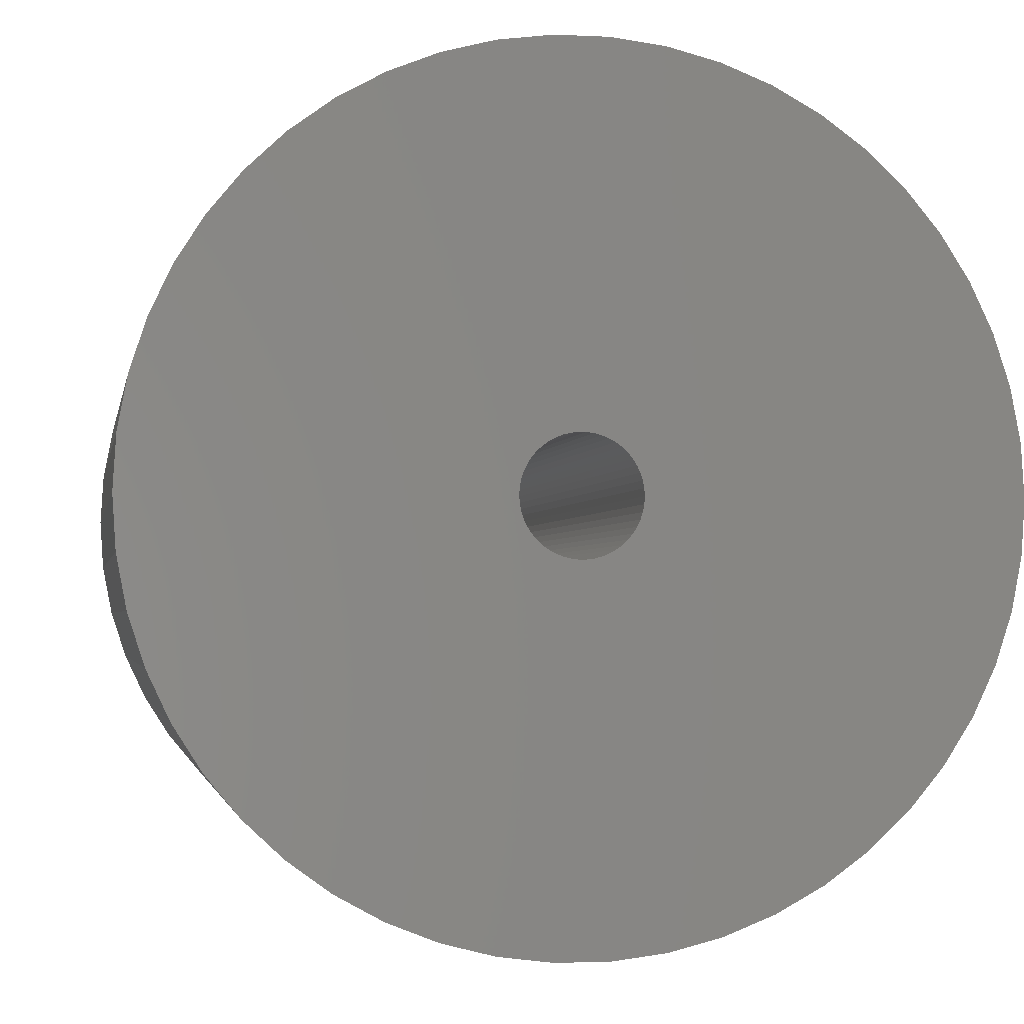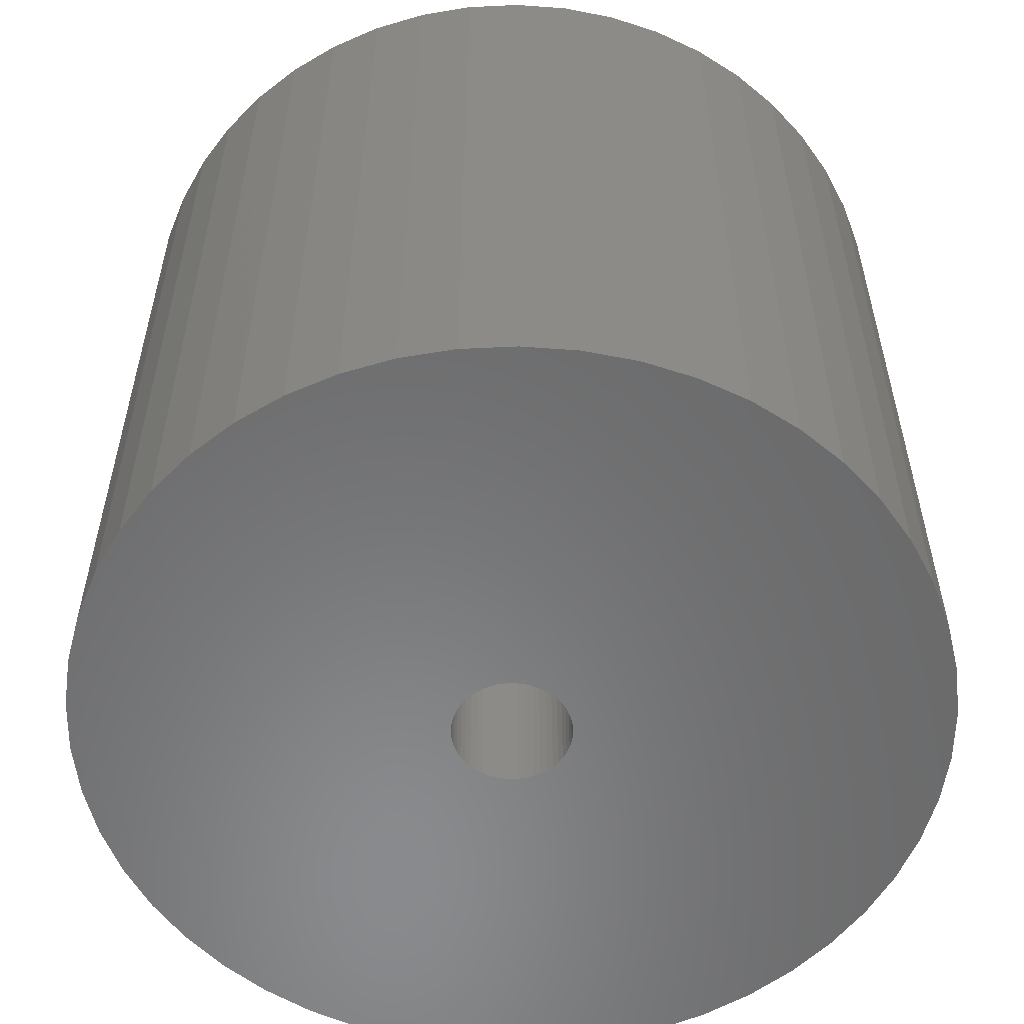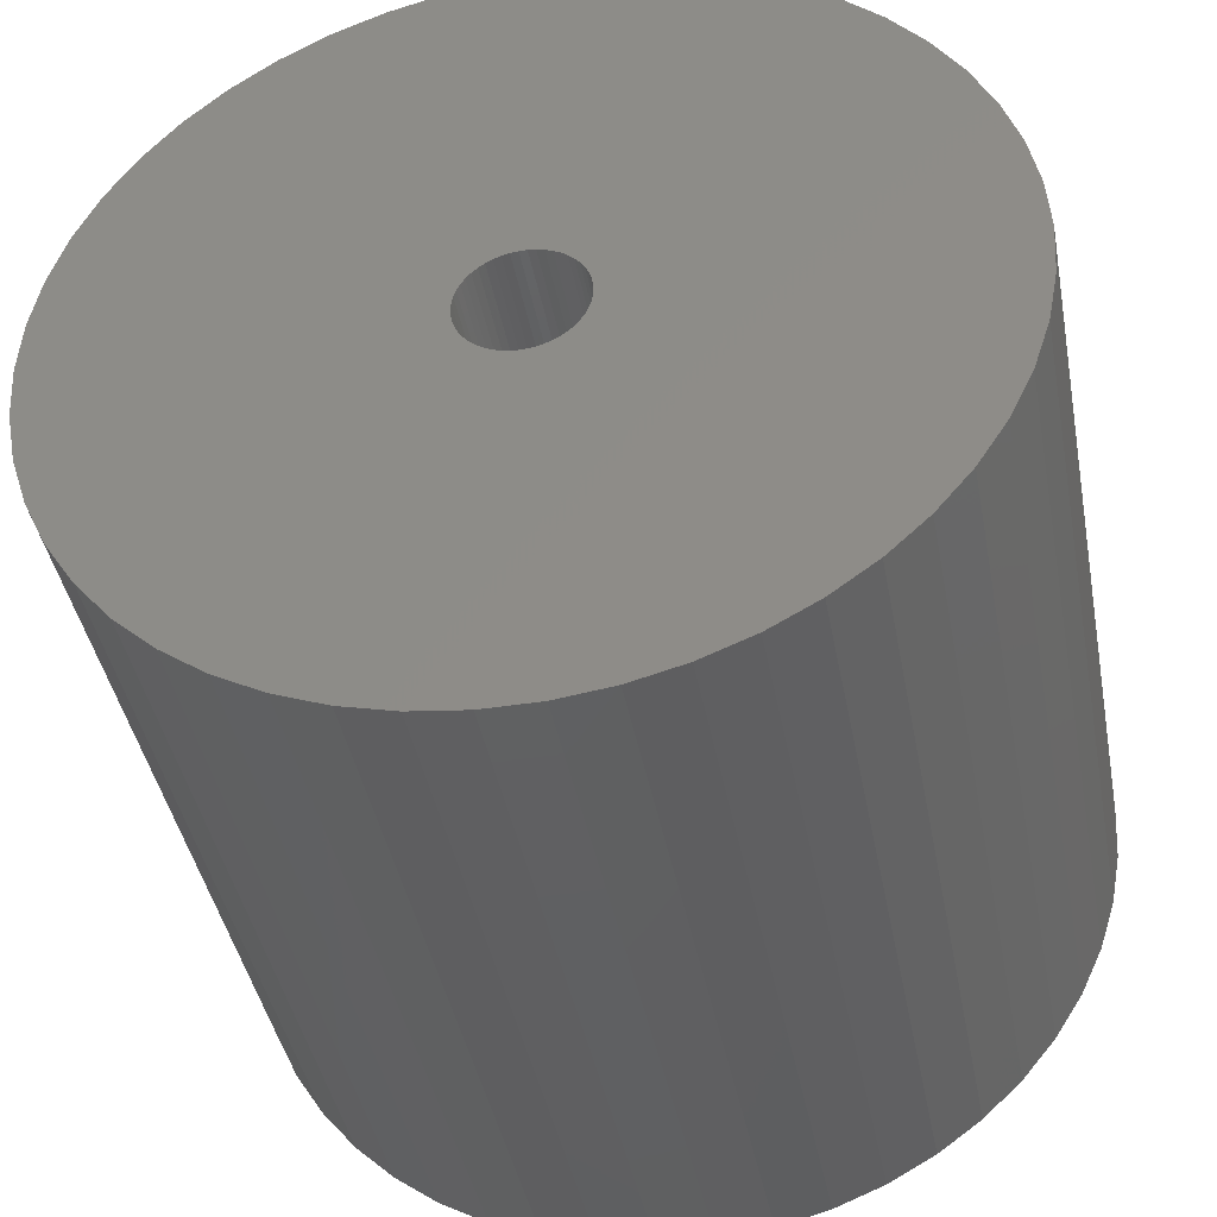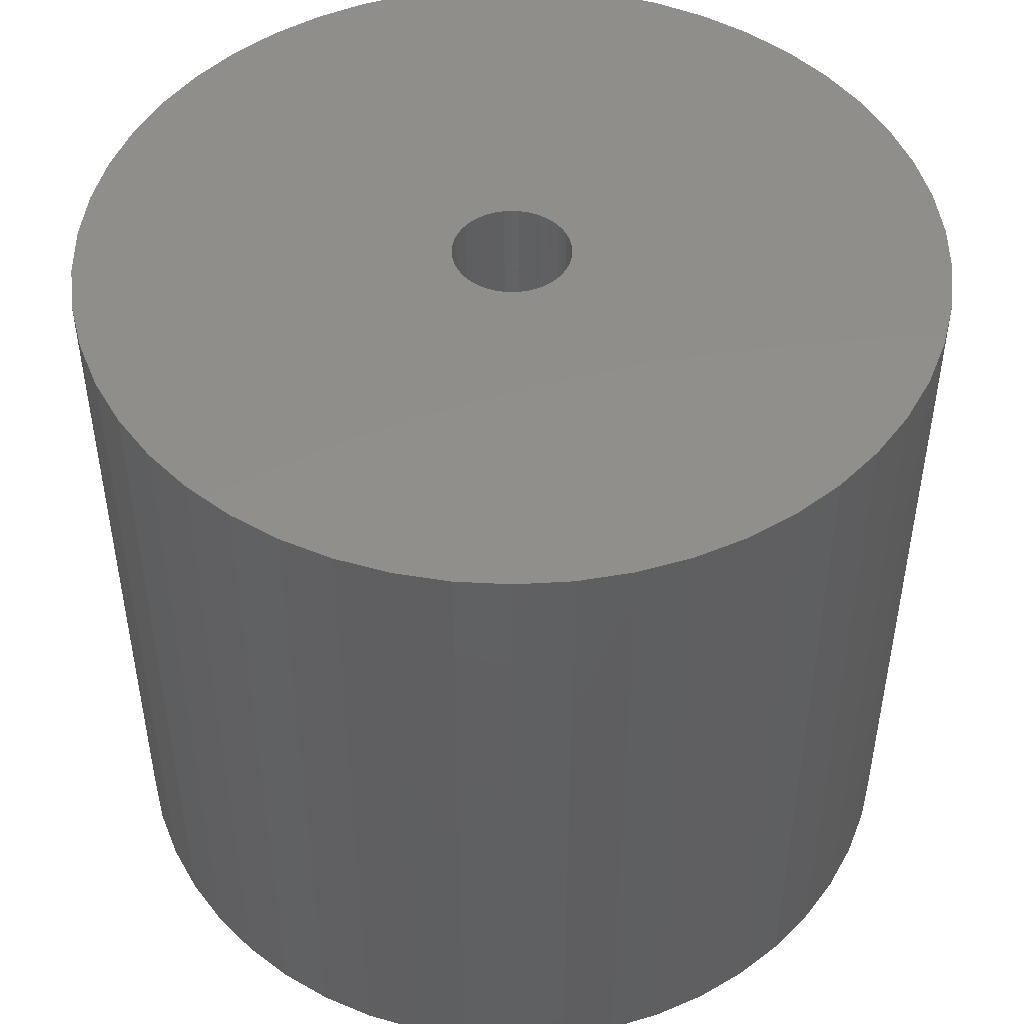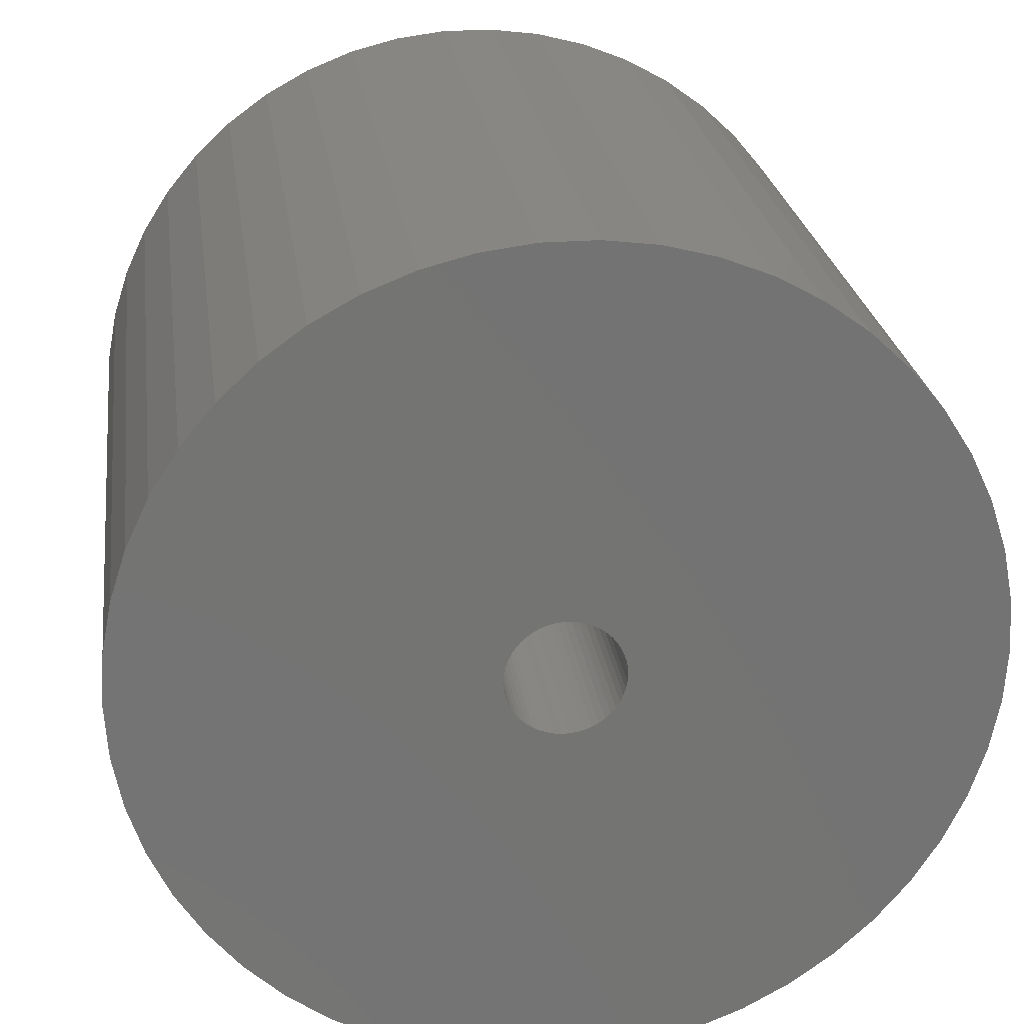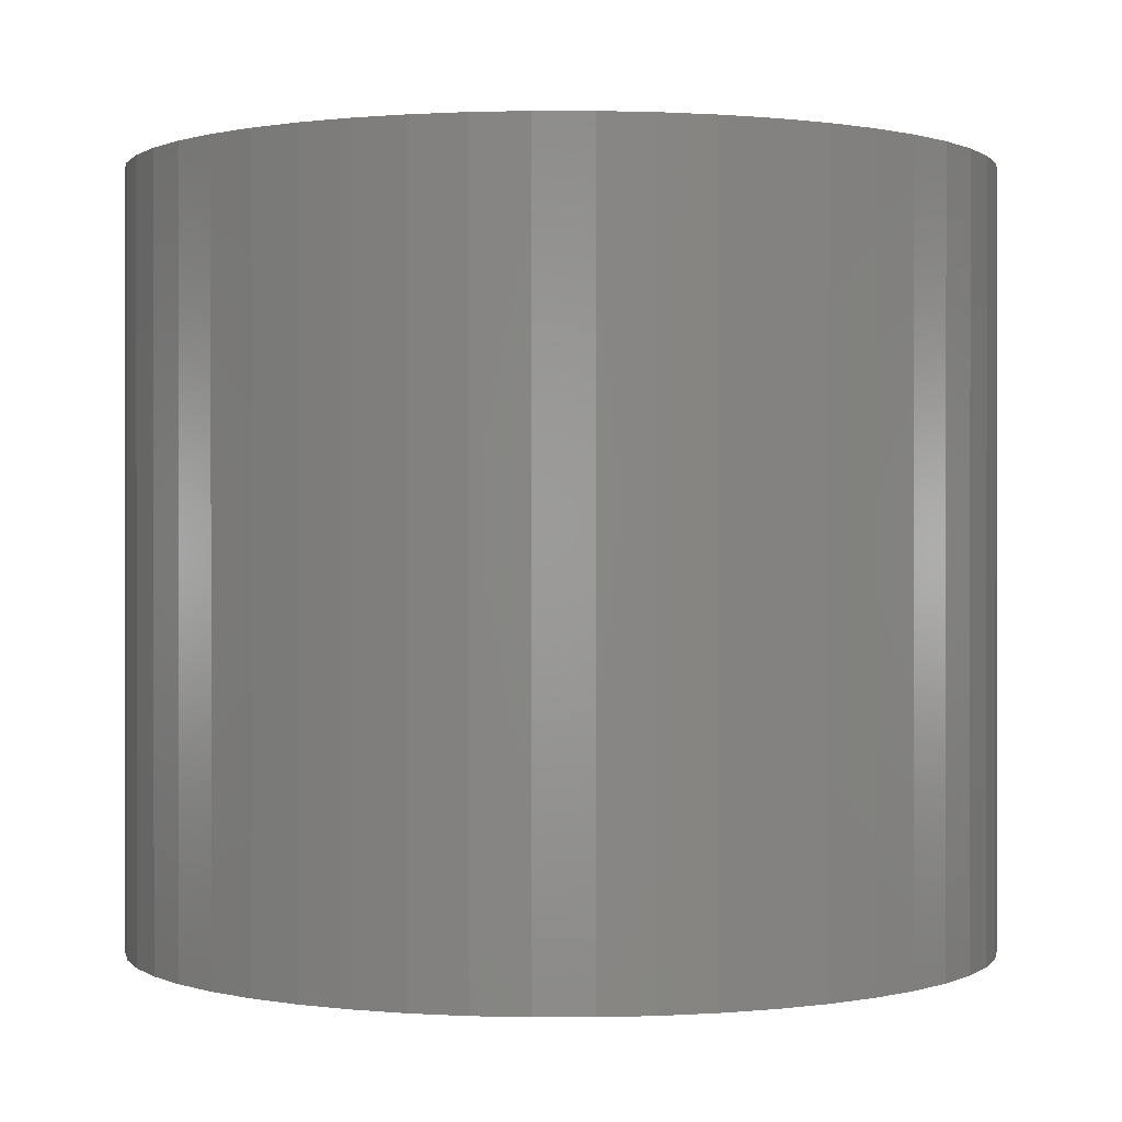
<metadata>
{"format":"stl","ext":"stl","renderer":"f3d","projection":"perspective","resolution":1024,"background":"white","views":[{"elev":-2.3,"azim":-9.8,"up":"+Y"},{"elev":-56.2,"azim":38.8,"up":"+Z"},{"elev":-41.8,"azim":-169.4,"up":"+Y"},{"elev":47.9,"azim":-75.8,"up":"+Z"},{"elev":24.3,"azim":-7.6,"up":"+Y"},{"elev":0.4,"azim":150.9,"up":"+Z"}]}
</metadata>
<code>
# stl→obj: 200 verts, 400 faces
v 11.25 0 10
v 11.16 1.41 -10
v 11.16 1.41 10
v 11.25 0 -10
v -11.25 0 -10
v -11.16 1.41 10
v -11.16 1.41 -10
v -11.25 0 10
v 0.7064 11.23 -10
v -0.7064 11.23 10
v 0.7064 11.23 10
v -0.7064 11.23 -10
v -0.7064 -11.23 -10
v 0.7064 -11.23 10
v -0.7064 -11.23 10
v 0.7064 -11.23 -10
v 8.201 7.701 -10
v 7.171 8.668 10
v 8.201 7.701 10
v 7.171 8.668 -10
v -7.171 8.668 -10
v -8.201 7.701 10
v -7.171 8.668 10
v -8.201 7.701 -10
v -3.476 10.7 -10
v -4.79 10.18 10
v -3.476 10.7 10
v -4.79 10.18 -10
v 10.46 4.141 10
v 9.858 5.42 -10
v 9.858 5.42 10
v 10.46 4.141 -10
v 10.9 2.798 -10
v 10.9 2.798 10
v 4.79 10.18 -10
v 3.476 10.7 10
v 4.79 10.18 10
v 3.476 10.7 -10
v 6.028 9.499 10
v 6.028 9.499 -10
v -10.46 4.141 -10
v -9.858 5.42 10
v -9.858 5.42 -10
v -10.46 4.141 10
v 1.55 0 10
v 1.538 0.1943 10
v 11.16 -1.41 10
v 1.501 0.3855 10
v 1.538 -0.1943 10
v 1.441 0.5706 10
v 10.9 -2.798 10
v 1.358 0.7467 10
v 9.101 6.613 10
v 1.501 -0.3855 10
v 1.254 0.9111 10
v 10.46 -4.141 10
v 1.13 1.061 10
v 1.441 -0.5706 10
v 0.988 1.194 10
v 9.858 -5.42 10
v 0.8305 1.309 10
v 1.358 -0.7467 10
v 0.66 1.402 10
v 9.101 -6.613 10
v 0.479 1.474 10
v 2.108 11.05 10
v 1.254 -0.9111 10
v 8.201 -7.701 10
v 0.2904 1.523 10
v 0.09732 1.547 10
v -0.09732 1.547 10
v -0.2904 1.523 10
v -2.108 11.05 10
v -0.479 1.474 10
v -0.66 1.402 10
v -0.8305 1.309 10
v -6.028 9.499 10
v -0.988 1.194 10
v -1.13 1.061 10
v -1.254 0.9111 10
v 1.13 -1.061 10
v 7.171 -8.668 10
v 0.988 -1.194 10
v 6.028 -9.499 10
v 0.8305 -1.309 10
v 4.79 -10.18 10
v 0.66 -1.402 10
v 3.476 -10.7 10
v 0.479 -1.474 10
v 2.108 -11.05 10
v 0.2904 -1.523 10
v 0.09732 -1.547 10
v -0.09732 -1.547 10
v -0.2904 -1.523 10
v -2.108 -11.05 10
v -0.479 -1.474 10
v -3.476 -10.7 10
v -0.66 -1.402 10
v -4.79 -10.18 10
v -0.8305 -1.309 10
v -6.028 -9.499 10
v -0.988 -1.194 10
v -7.171 -8.668 10
v -1.13 -1.061 10
v -8.201 -7.701 10
v -1.254 -0.9111 10
v -9.101 -6.613 10
v -1.358 -0.7467 10
v -9.858 -5.42 10
v -1.441 -0.5706 10
v -10.46 -4.141 10
v -1.501 -0.3855 10
v -10.9 -2.798 10
v -1.538 -0.1943 10
v -11.16 -1.41 10
v -1.55 0 10
v -9.101 6.613 10
v -1.358 0.7467 10
v -1.441 0.5706 10
v -1.501 0.3855 10
v -10.9 2.798 10
v -1.538 0.1943 10
v -2.108 11.05 -10
v 2.108 -11.05 -10
v 3.476 -10.7 -10
v 4.79 -10.18 -10
v 9.101 6.613 -10
v 2.108 11.05 -10
v -9.101 6.613 -10
v -10.9 2.798 -10
v -6.028 9.499 -10
v 11.16 -1.41 -10
v 6.028 -9.499 -10
v 7.171 -8.668 -10
v 8.201 -7.701 -10
v 10.46 -4.141 -10
v 9.858 -5.42 -10
v -10.46 -4.141 -10
v -10.9 -2.798 -10
v 9.101 -6.613 -10
v 10.9 -2.798 -10
v -8.201 -7.701 -10
v -7.171 -8.668 -10
v -9.101 -6.613 -10
v -9.858 -5.42 -10
v 1.55 0 -10
v 1.538 -0.1943 -10
v 1.501 -0.3855 -10
v 1.538 0.1943 -10
v 1.441 -0.5706 -10
v 1.358 -0.7467 -10
v 1.501 0.3855 -10
v 1.254 -0.9111 -10
v 1.13 -1.061 -10
v 1.441 0.5706 -10
v 0.988 -1.194 -10
v 0.8305 -1.309 -10
v 1.358 0.7467 -10
v 0.66 -1.402 -10
v 0.479 -1.474 -10
v 1.254 0.9111 -10
v 0.2904 -1.523 -10
v 0.09732 -1.547 -10
v -0.09732 -1.547 -10
v -0.2904 -1.523 -10
v -2.108 -11.05 -10
v -0.479 -1.474 -10
v -3.476 -10.7 -10
v -0.66 -1.402 -10
v -4.79 -10.18 -10
v -0.8305 -1.309 -10
v -6.028 -9.499 -10
v -0.988 -1.194 -10
v -1.13 -1.061 -10
v -1.254 -0.9111 -10
v 1.13 1.061 -10
v 0.988 1.194 -10
v 0.8305 1.309 -10
v 0.66 1.402 -10
v 0.479 1.474 -10
v 0.2904 1.523 -10
v 0.09732 1.547 -10
v -0.09732 1.547 -10
v -0.2904 1.523 -10
v -0.479 1.474 -10
v -0.66 1.402 -10
v -0.8305 1.309 -10
v -0.988 1.194 -10
v -1.13 1.061 -10
v -1.254 0.9111 -10
v -1.358 0.7467 -10
v -1.441 0.5706 -10
v -1.501 0.3855 -10
v -1.538 0.1943 -10
v -1.55 0 -10
v -1.358 -0.7467 -10
v -1.441 -0.5706 -10
v -1.501 -0.3855 -10
v -1.538 -0.1943 -10
v -11.16 -1.41 -10
f 1 2 3
f 2 1 4
f 5 6 7
f 6 5 8
f 9 10 11
f 10 9 12
f 13 14 15
f 14 13 16
f 17 18 19
f 18 17 20
f 21 22 23
f 22 21 24
f 25 26 27
f 26 25 28
f 29 30 31
f 30 29 32
f 3 33 34
f 33 3 2
f 35 36 37
f 36 35 38
f 20 39 18
f 39 20 40
f 41 42 43
f 42 41 44
f 45 1 3
f 46 3 34
f 1 45 47
f 48 34 29
f 49 47 45
f 50 29 31
f 47 49 51
f 52 31 53
f 54 51 49
f 55 53 19
f 51 54 56
f 57 19 18
f 58 56 54
f 59 18 39
f 56 58 60
f 61 39 37
f 62 60 58
f 63 37 36
f 60 62 64
f 65 36 66
f 67 64 62
f 64 67 68
f 3 46 45
f 34 48 46
f 29 50 48
f 31 52 50
f 53 55 52
f 19 57 55
f 18 59 57
f 39 61 59
f 69 66 11
f 37 63 61
f 36 65 63
f 66 69 65
f 11 70 69
f 11 71 70
f 10 71 11
f 71 10 72
f 73 72 10
f 72 73 74
f 27 74 73
f 74 27 75
f 26 75 27
f 75 26 76
f 77 76 26
f 76 77 78
f 23 78 77
f 78 23 79
f 79 22 80
f 22 79 23
f 81 68 67
f 68 81 82
f 83 82 81
f 82 83 84
f 85 84 83
f 84 85 86
f 87 86 85
f 86 87 88
f 89 88 87
f 88 89 90
f 91 90 89
f 90 91 14
f 92 14 91
f 93 14 92
f 15 93 94
f 95 94 96
f 97 96 98
f 93 15 14
f 99 98 100
f 101 100 102
f 103 102 104
f 105 104 106
f 107 106 108
f 109 108 110
f 111 110 112
f 113 112 114
f 94 95 15
f 115 114 116
f 117 80 22
f 80 117 118
f 96 97 95
f 42 118 117
f 98 99 97
f 118 42 119
f 100 101 99
f 44 119 42
f 102 103 101
f 119 44 120
f 104 105 103
f 121 120 44
f 106 107 105
f 120 121 122
f 108 109 107
f 6 122 121
f 110 111 109
f 122 6 116
f 112 113 111
f 8 116 6
f 114 115 113
f 116 8 115
f 123 27 73
f 27 123 25
f 16 90 14
f 90 16 124
f 125 86 88
f 86 125 126
f 34 32 29
f 32 34 33
f 53 17 19
f 17 53 127
f 31 127 53
f 127 31 30
f 38 66 36
f 66 38 128
f 128 11 66
f 11 128 9
f 40 37 39
f 37 40 35
f 43 117 129
f 117 43 42
f 129 22 24
f 22 129 117
f 130 44 41
f 44 130 121
f 7 121 130
f 121 7 6
f 28 77 26
f 77 28 131
f 131 23 77
f 23 131 21
f 12 73 10
f 73 12 123
f 47 4 1
f 4 47 132
f 126 84 86
f 84 126 133
f 134 68 82
f 68 134 135
f 60 136 56
f 136 60 137
f 138 113 139
f 113 138 111
f 68 140 64
f 140 68 135
f 51 132 47
f 132 51 141
f 56 141 51
f 141 56 136
f 142 103 105
f 103 142 143
f 144 109 145
f 109 144 107
f 146 4 132
f 147 132 141
f 4 146 2
f 148 141 136
f 149 2 146
f 150 136 137
f 2 149 33
f 151 137 140
f 152 33 149
f 153 140 135
f 33 152 32
f 154 135 134
f 155 32 152
f 156 134 133
f 32 155 30
f 157 133 126
f 158 30 155
f 159 126 125
f 30 158 127
f 160 125 124
f 161 127 158
f 127 161 17
f 132 147 146
f 141 148 147
f 136 150 148
f 137 151 150
f 140 153 151
f 135 154 153
f 134 156 154
f 133 157 156
f 162 124 16
f 126 159 157
f 125 160 159
f 124 162 160
f 16 163 162
f 16 164 163
f 13 164 16
f 164 13 165
f 166 165 13
f 165 166 167
f 168 167 166
f 167 168 169
f 170 169 168
f 169 170 171
f 172 171 170
f 171 172 173
f 143 173 172
f 173 143 174
f 174 142 175
f 142 174 143
f 176 17 161
f 17 176 20
f 177 20 176
f 20 177 40
f 178 40 177
f 40 178 35
f 179 35 178
f 35 179 38
f 180 38 179
f 38 180 128
f 181 128 180
f 128 181 9
f 182 9 181
f 183 9 182
f 12 183 184
f 123 184 185
f 25 185 186
f 183 12 9
f 28 186 187
f 131 187 188
f 21 188 189
f 24 189 190
f 129 190 191
f 43 191 192
f 41 192 193
f 130 193 194
f 184 123 12
f 7 194 195
f 144 175 142
f 175 144 196
f 185 25 123
f 145 196 144
f 186 28 25
f 196 145 197
f 187 131 28
f 138 197 145
f 188 21 131
f 197 138 198
f 189 24 21
f 139 198 138
f 190 129 24
f 198 139 199
f 191 43 129
f 200 199 139
f 192 41 43
f 199 200 195
f 193 130 41
f 5 195 200
f 194 7 130
f 195 5 7
f 124 88 90
f 88 124 125
f 133 82 84
f 82 133 134
f 64 137 60
f 137 64 140
f 166 15 95
f 15 166 13
f 170 97 99
f 97 170 168
f 143 101 103
f 101 143 172
f 168 95 97
f 95 168 166
f 142 107 144
f 107 142 105
f 145 111 138
f 111 145 109
f 139 115 200
f 115 139 113
f 200 8 5
f 8 200 115
f 172 99 101
f 99 172 170
f 155 52 158
f 52 155 50
f 120 192 119
f 192 120 193
f 158 55 161
f 55 158 52
f 180 63 65
f 63 180 179
f 186 74 75
f 74 186 185
f 119 191 118
f 191 119 192
f 148 49 147
f 49 148 54
f 178 59 61
f 59 178 177
f 122 193 120
f 193 122 194
f 80 189 79
f 189 80 190
f 187 75 76
f 75 187 186
f 185 72 74
f 72 185 184
f 146 46 149
f 46 146 45
f 150 54 148
f 54 150 58
f 173 104 102
f 104 173 174
f 156 85 83
f 85 156 157
f 152 50 155
f 50 152 48
f 177 57 59
f 57 177 176
f 161 57 176
f 57 161 55
f 183 70 71
f 70 183 182
f 181 65 69
f 65 181 180
f 179 61 63
f 61 179 178
f 116 194 122
f 194 116 195
f 118 190 80
f 190 118 191
f 184 71 72
f 71 184 183
f 188 76 78
f 76 188 187
f 189 78 79
f 78 189 188
f 147 45 146
f 45 147 49
f 163 93 92
f 93 163 164
f 110 198 112
f 198 110 197
f 104 175 106
f 175 104 174
f 162 92 91
f 92 162 163
f 160 91 89
f 91 160 162
f 149 48 152
f 48 149 46
f 182 69 70
f 69 182 181
f 169 100 98
f 100 169 171
f 165 96 94
f 96 165 167
f 114 195 116
f 195 114 199
f 157 87 85
f 87 157 159
f 154 67 153
f 67 154 81
f 151 58 150
f 58 151 62
f 153 62 151
f 62 153 67
f 164 94 93
f 94 164 165
f 112 199 114
f 199 112 198
f 106 196 108
f 196 106 175
f 108 197 110
f 197 108 196
f 159 89 87
f 89 159 160
f 154 83 81
f 83 154 156
f 171 102 100
f 102 171 173
f 167 98 96
f 98 167 169

</code>
